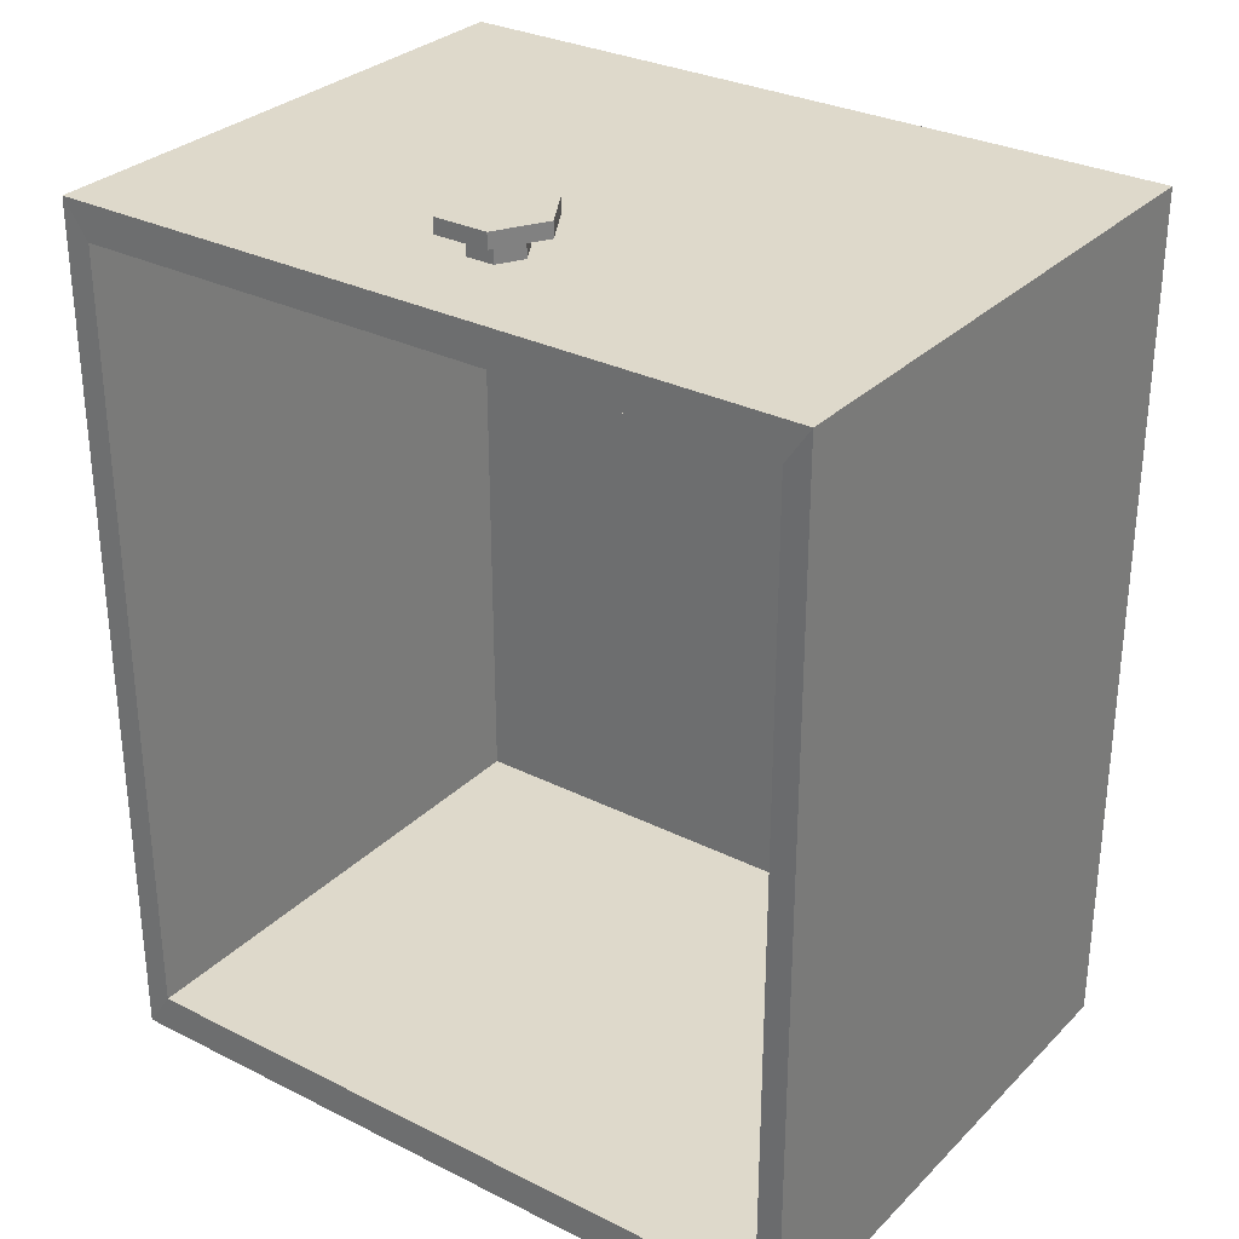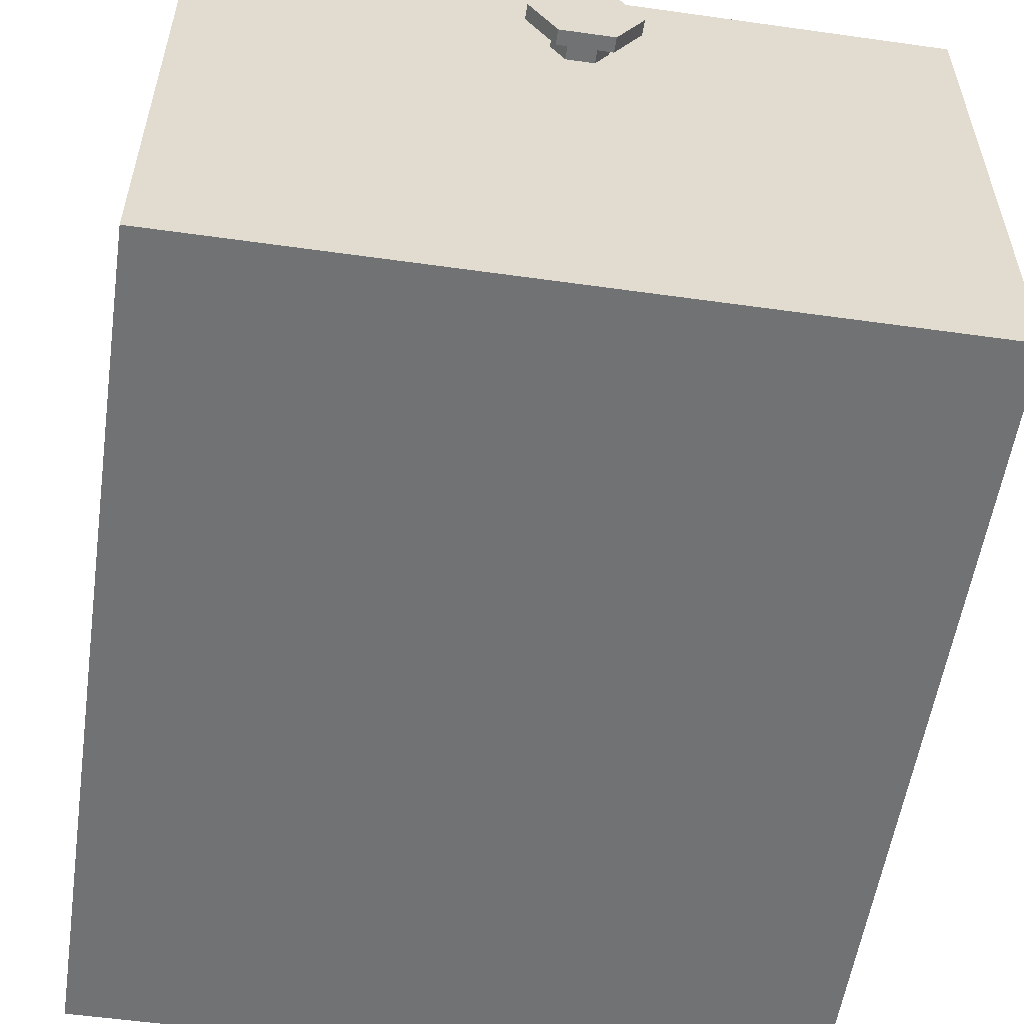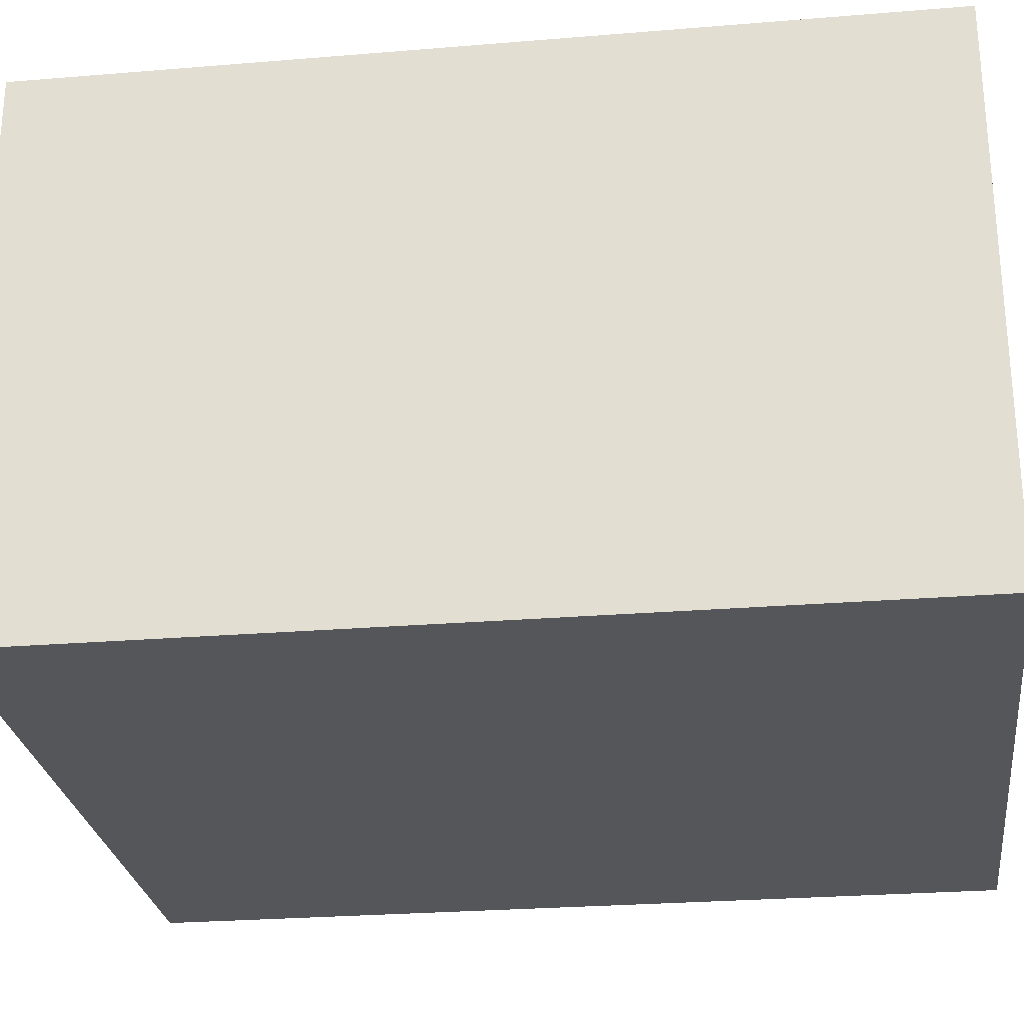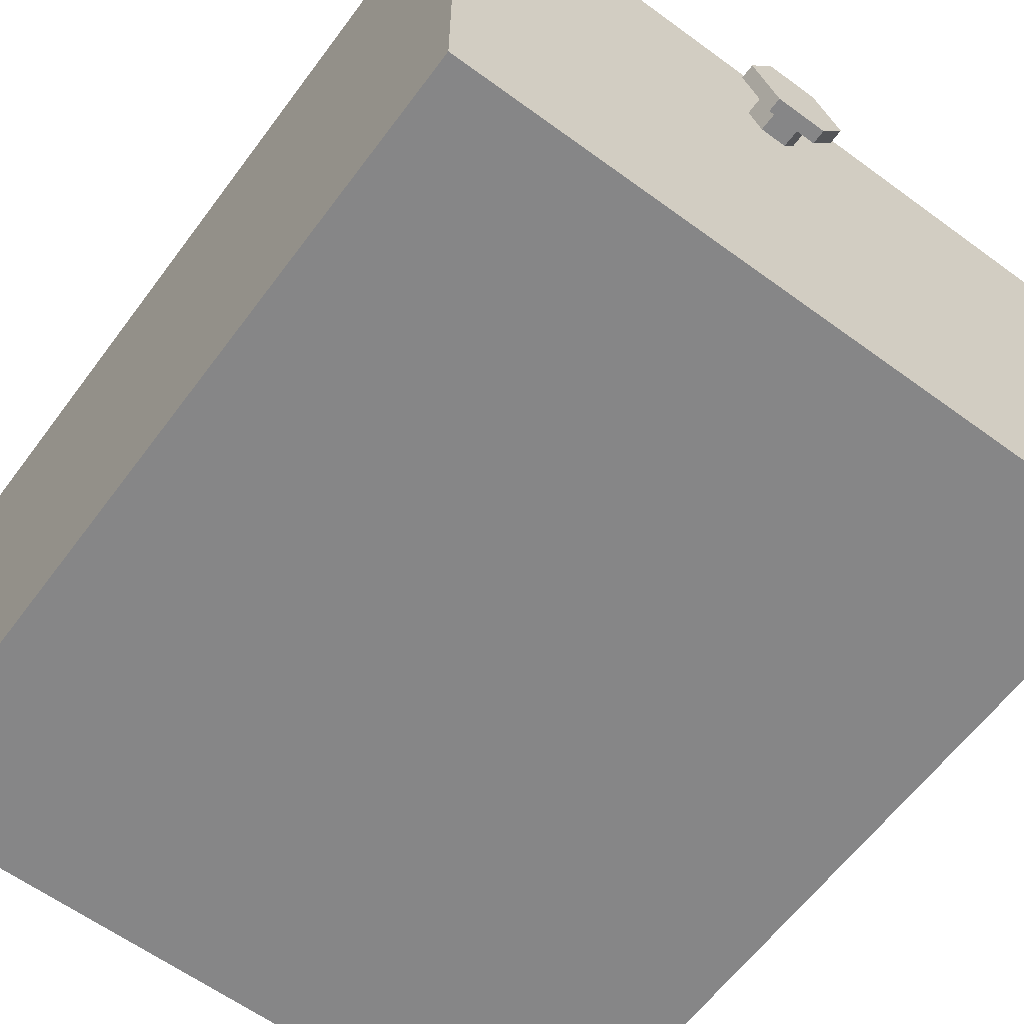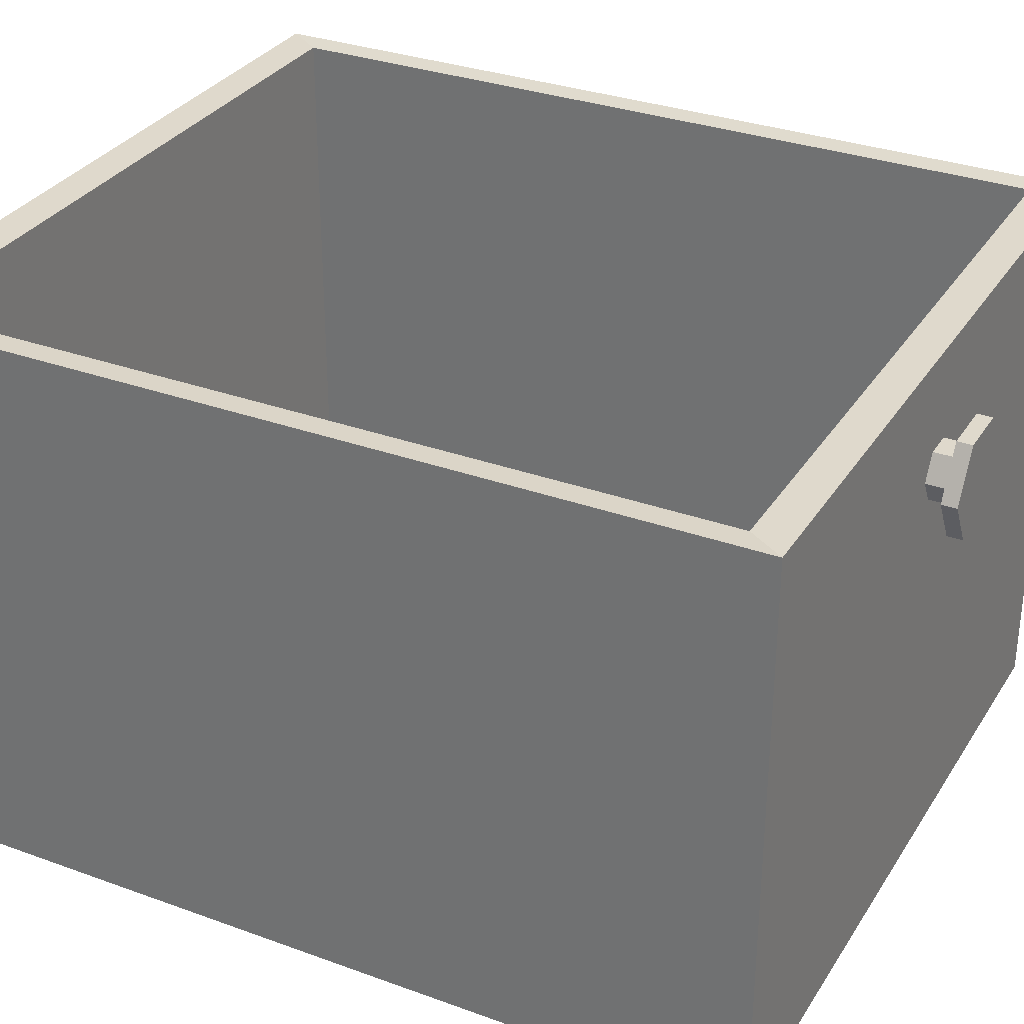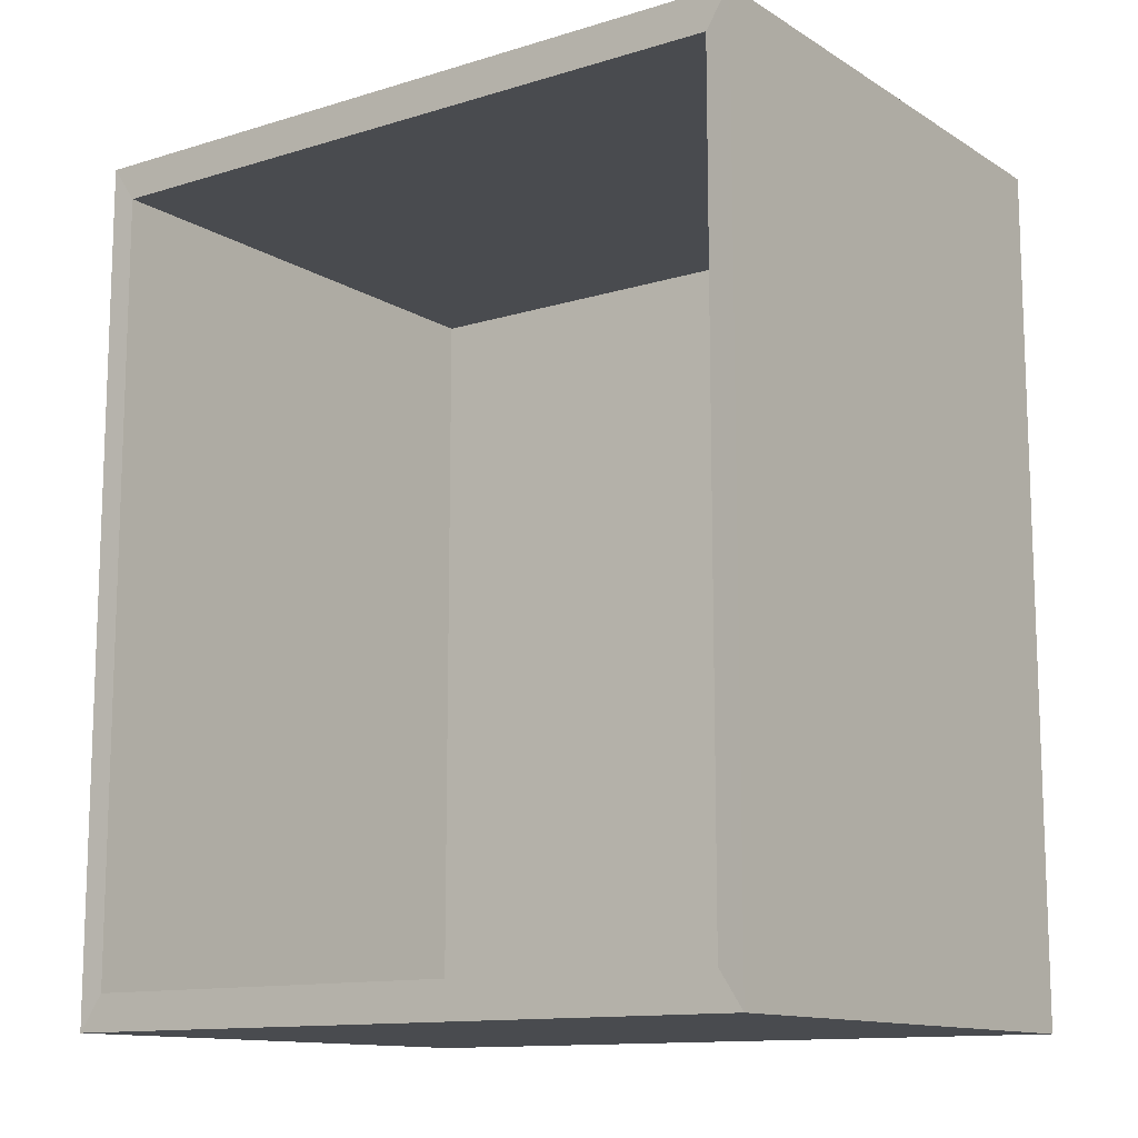
<metadata>
{"format":"obj","ext":"obj","renderer":"f3d","projection":"perspective","resolution":1024,"background":"white","views":[{"elev":30.4,"azim":-144.1,"up":"+Z"},{"elev":-55.4,"azim":-8.4,"up":"+Y"},{"elev":-26.4,"azim":97.4,"up":"+Y"},{"elev":-61.8,"azim":-36.6,"up":"+Y"},{"elev":31.7,"azim":-62.8,"up":"+Y"},{"elev":-12.5,"azim":-144.4,"up":"+Z"}]}
</metadata>
<code>
g drawer02
v 0.02047 0.7772 0.5897
v 0.02047 0.7772 0.6287
v -0.01704 0.7772 0.6287
v -0.01704 0.7772 0.5897
v -0.01704 0.7772 0.5897
v -0.01704 0.7772 0.6287
v -0.03579 0.7441 0.6287
v -0.03579 0.7441 0.5897
v -0.03579 0.7441 0.5897
v -0.03579 0.7441 0.6287
v -0.01704 0.7123 0.6287
v -0.01704 0.7123 0.5897
v -0.01704 0.7123 0.5897
v -0.01704 0.7123 0.6287
v 0.02047 0.7123 0.6287
v 0.02047 0.7123 0.5897
v 0.02047 0.7123 0.5897
v 0.02047 0.7123 0.6287
v 0.03922 0.7441 0.6287
v 0.03922 0.7441 0.5897
v 0.03922 0.7441 0.5897
v 0.03922 0.7441 0.6287
v 0.02047 0.7772 0.6287
v 0.02047 0.7772 0.5897
v 0.07528 0.7441 0.6287
v 0.07528 0.7441 0.6488
v 0.03778 0.809 0.6488
v 0.03778 0.809 0.6287
v 0.03778 0.6806 0.6287
v 0.03778 0.6806 0.6488
v 0.07528 0.7441 0.6488
v 0.07528 0.7441 0.6287
v -0.03435 0.6806 0.6287
v -0.03435 0.6806 0.6488
v 0.03778 0.6806 0.6488
v 0.03778 0.6806 0.6287
v -0.07185 0.7441 0.6287
v -0.07185 0.7441 0.6488
v -0.03435 0.6806 0.6488
v -0.03435 0.6806 0.6287
v -0.03435 0.809 0.6287
v -0.03435 0.809 0.6488
v -0.07185 0.7441 0.6488
v -0.07185 0.7441 0.6287
v 0.03778 0.809 0.6287
v 0.03778 0.809 0.6488
v -0.03435 0.809 0.6488
v -0.03435 0.809 0.6287
v 0.03922 0.7441 0.6287
v 0.03778 0.809 0.6287
v 0.02047 0.7772 0.6287
v 0.07528 0.7441 0.6287
v 0.02047 0.7123 0.6287
v 0.03778 0.6806 0.6287
v -0.01704 0.7123 0.6287
v -0.03435 0.6806 0.6287
v -0.03579 0.7441 0.6287
v -0.07185 0.7441 0.6287
v -0.01704 0.7772 0.6287
v -0.03435 0.809 0.6287
v 0.02047 0.7772 0.6287
v 0.03778 0.809 0.6287
v 0.02047 0.7772 0.6488
v 0.03778 0.809 0.6488
v 0.07528 0.7441 0.6488
v 0.03922 0.7441 0.6488
v 0.03778 0.6806 0.6488
v 0.02047 0.7123 0.6488
v -0.03435 0.6806 0.6488
v -0.01704 0.7123 0.6488
v -0.07185 0.7441 0.6488
v -0.03579 0.7441 0.6488
v -0.03435 0.809 0.6488
v -0.01704 0.7772 0.6488
v 0.03778 0.809 0.6488
v 0.02047 0.7772 0.6488
v -0.4974 0.1526 0.5969
v -0.4974 0.9056 0.5969
v 0.495 0.9056 0.5969
v 0.495 0.1526 0.5969
v -0.4974 0.9056 -0.5701
v -0.4974 0.1526 -0.5701
v 0.495 0.1526 -0.5701
v 0.495 0.9056 -0.5701
v -0.4974 0.1526 -0.5701
v -0.4974 0.1526 0.5969
v 0.495 0.1526 0.5969
v 0.495 0.1526 -0.5701
v 0.495 0.1526 0.5969
v 0.495 0.9056 0.5969
v 0.495 0.9056 -0.5701
v 0.495 0.1526 -0.5701
v -0.4974 0.1526 -0.5701
v -0.4974 0.9056 -0.5701
v -0.4974 0.9056 0.5969
v -0.4974 0.1526 0.5969
v -0.4642 0.2017 0.5479
v 0.4619 0.2017 0.5479
v 0.4619 0.9042 0.5479
v -0.4642 0.9042 0.5479
v -0.4642 0.9042 -0.521
v 0.4619 0.9042 -0.521
v 0.4619 0.2017 -0.521
v -0.4642 0.2017 -0.521
v -0.4642 0.2017 -0.521
v 0.4619 0.2017 -0.521
v 0.4619 0.2017 0.5479
v -0.4642 0.2017 0.5479
v 0.4619 0.2017 0.5479
v 0.4619 0.2017 -0.521
v 0.4619 0.9042 -0.521
v 0.4619 0.9042 0.5479
v -0.4642 0.2017 -0.521
v -0.4642 0.2017 0.5479
v -0.4642 0.9042 0.5479
v -0.4642 0.9042 -0.521
v 0.495 0.9056 0.5969
v 0.4619 0.9042 0.5479
v 0.4619 0.9042 -0.521
v 0.495 0.9056 -0.5701
v 0.495 0.9056 -0.5701
v 0.4619 0.9042 -0.521
v -0.4642 0.9042 -0.521
v -0.4974 0.9056 -0.5701
v -0.4974 0.9056 -0.5701
v -0.4642 0.9042 -0.521
v -0.4642 0.9042 0.5479
v -0.4974 0.9056 0.5969
v -0.4974 0.9056 0.5969
v -0.4642 0.9042 0.5479
v 0.4619 0.9042 0.5479
v 0.495 0.9056 0.5969
v 0.03922 0.7441 0.5897
v 0.001715 0.7441 0.5897
v 0.02047 0.7123 0.5897
v 0.02047 0.7772 0.5897
v -0.01704 0.7123 0.5897
v -0.01704 0.7772 0.5897
v -0.03579 0.7441 0.5897
v 0.02047 0.7123 0.6488
v 0.001715 0.7441 0.6488
v 0.03922 0.7441 0.6488
v -0.01704 0.7123 0.6488
v 0.02047 0.7772 0.6488
v -0.03579 0.7441 0.6488
v -0.01704 0.7772 0.6488
g drawer02_0
f 3 2 1
f 4 3 1
f 7 6 5
f 8 7 5
f 11 10 9
f 12 11 9
f 15 14 13
f 16 15 13
f 19 18 17
f 20 19 17
f 23 22 21
f 24 23 21
f 27 26 25
f 28 27 25
f 31 30 29
f 32 31 29
f 35 34 33
f 36 35 33
f 39 38 37
f 40 39 37
f 43 42 41
f 44 43 41
f 47 46 45
f 48 47 45
f 51 50 49
f 50 52 49
f 49 52 53
f 52 54 53
f 53 54 55
f 54 56 55
f 55 56 57
f 56 58 57
f 57 58 59
f 58 60 59
f 59 60 61
f 60 62 61
f 65 64 63
f 66 65 63
f 67 65 66
f 68 67 66
f 69 67 68
f 70 69 68
f 71 69 70
f 72 71 70
f 73 71 72
f 74 73 72
f 75 73 74
f 76 75 74
f 79 78 77
f 80 79 77
f 83 82 81
f 84 83 81
f 87 86 85
f 88 87 85
f 91 90 89
f 92 91 89
f 95 94 93
f 96 95 93
f 99 98 97
f 100 99 97
f 103 102 101
f 104 103 101
f 107 106 105
f 108 107 105
f 111 110 109
f 112 111 109
f 115 114 113
f 116 115 113
f 119 118 117
f 120 119 117
f 123 122 121
f 124 123 121
f 127 126 125
f 128 127 125
f 131 130 129
f 132 131 129
f 135 134 133
f 133 134 136
f 137 134 135
f 136 134 138
f 139 134 137
f 138 134 139
f 142 141 140
f 140 141 143
f 144 141 142
f 143 141 145
f 146 141 144
f 145 141 146

</code>
